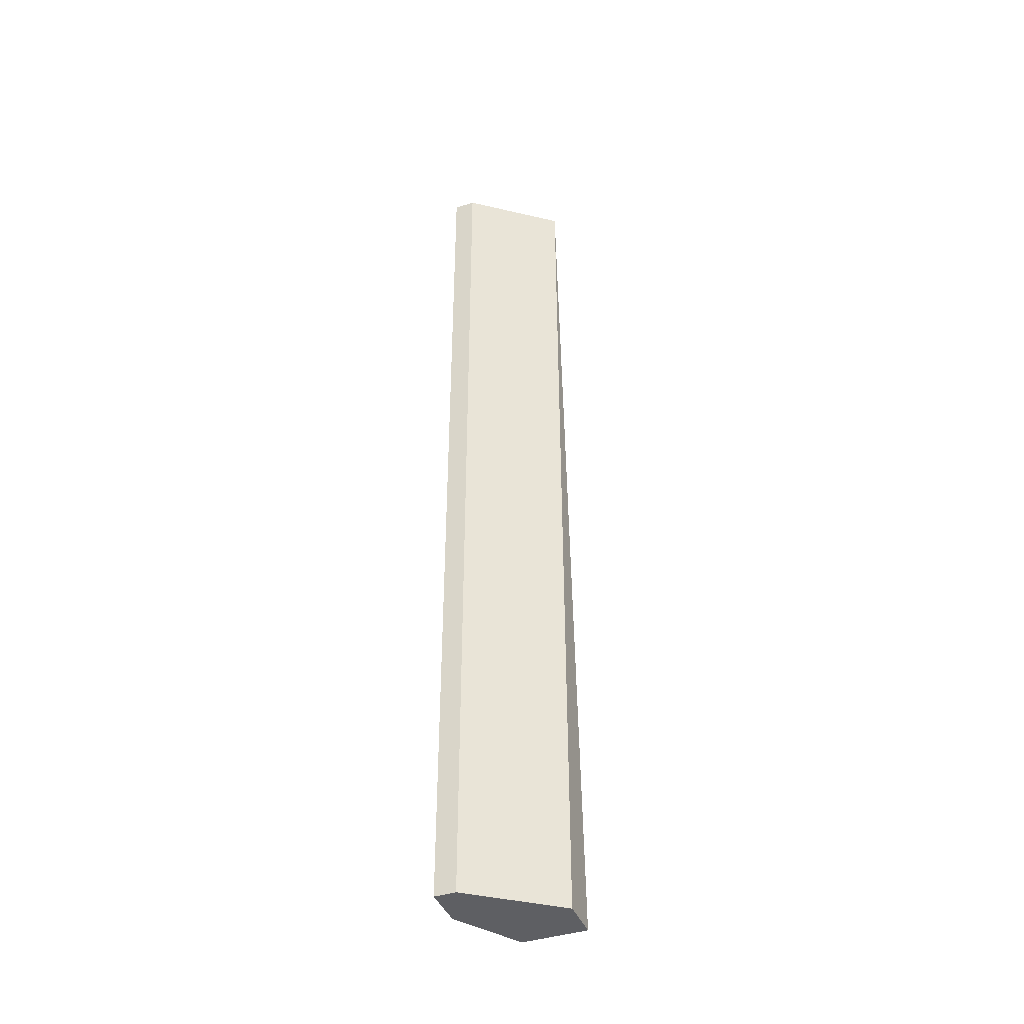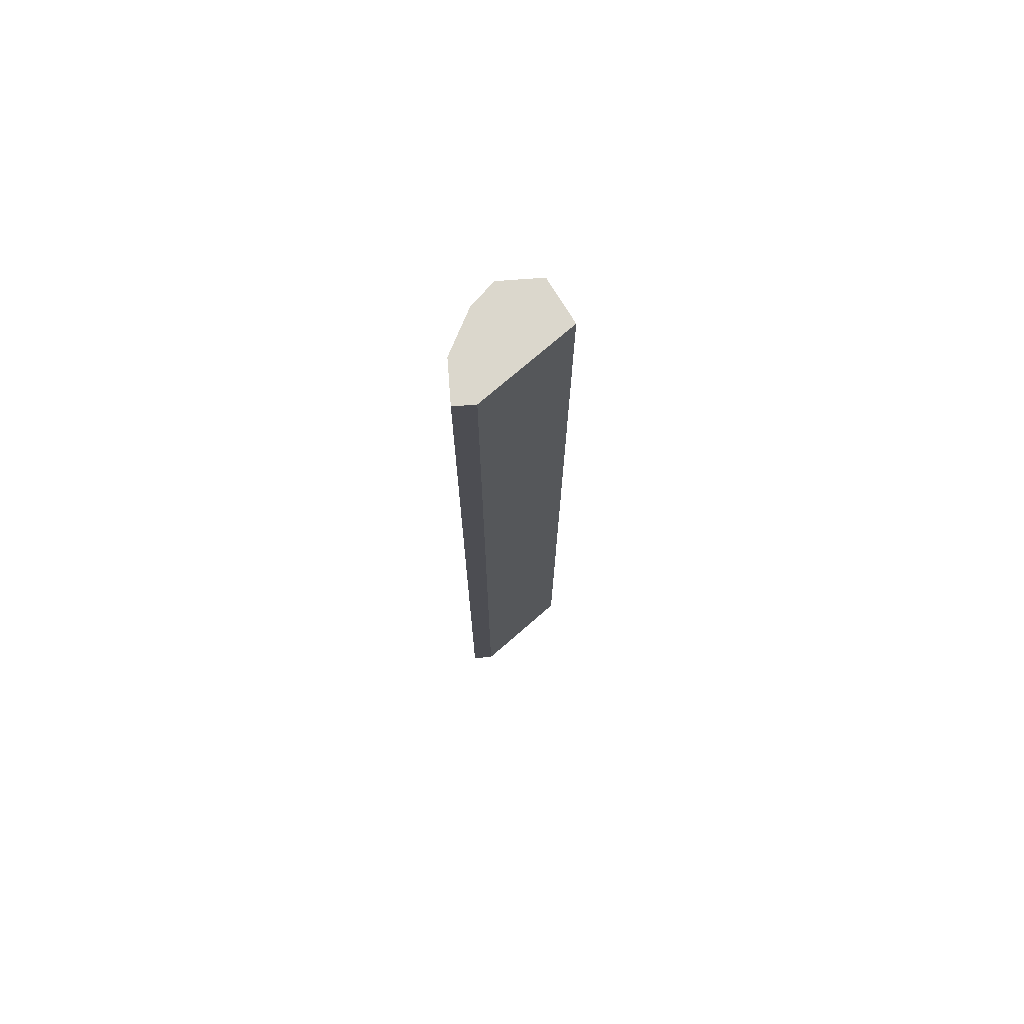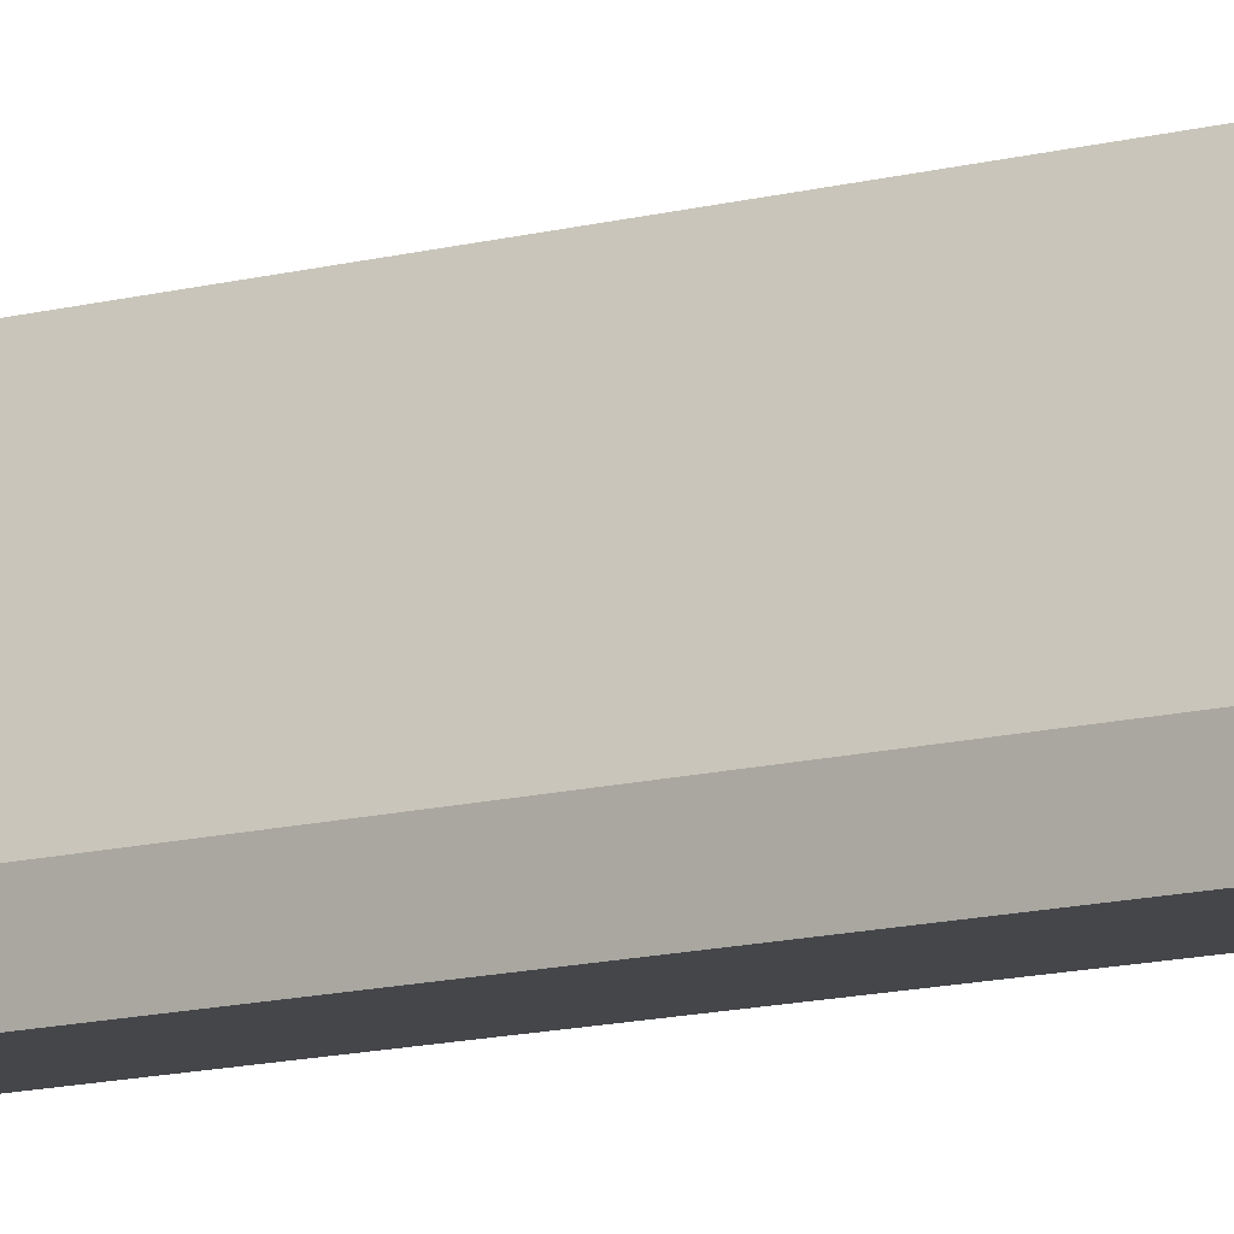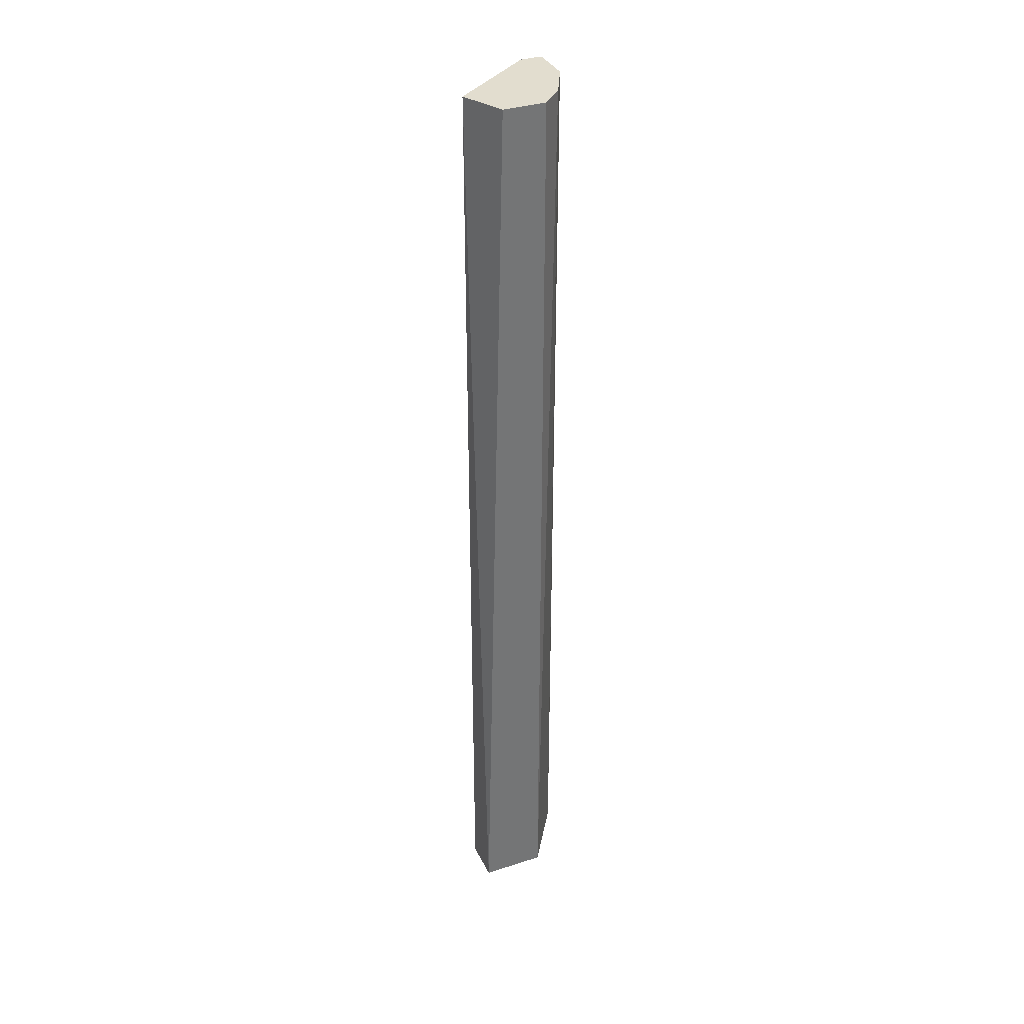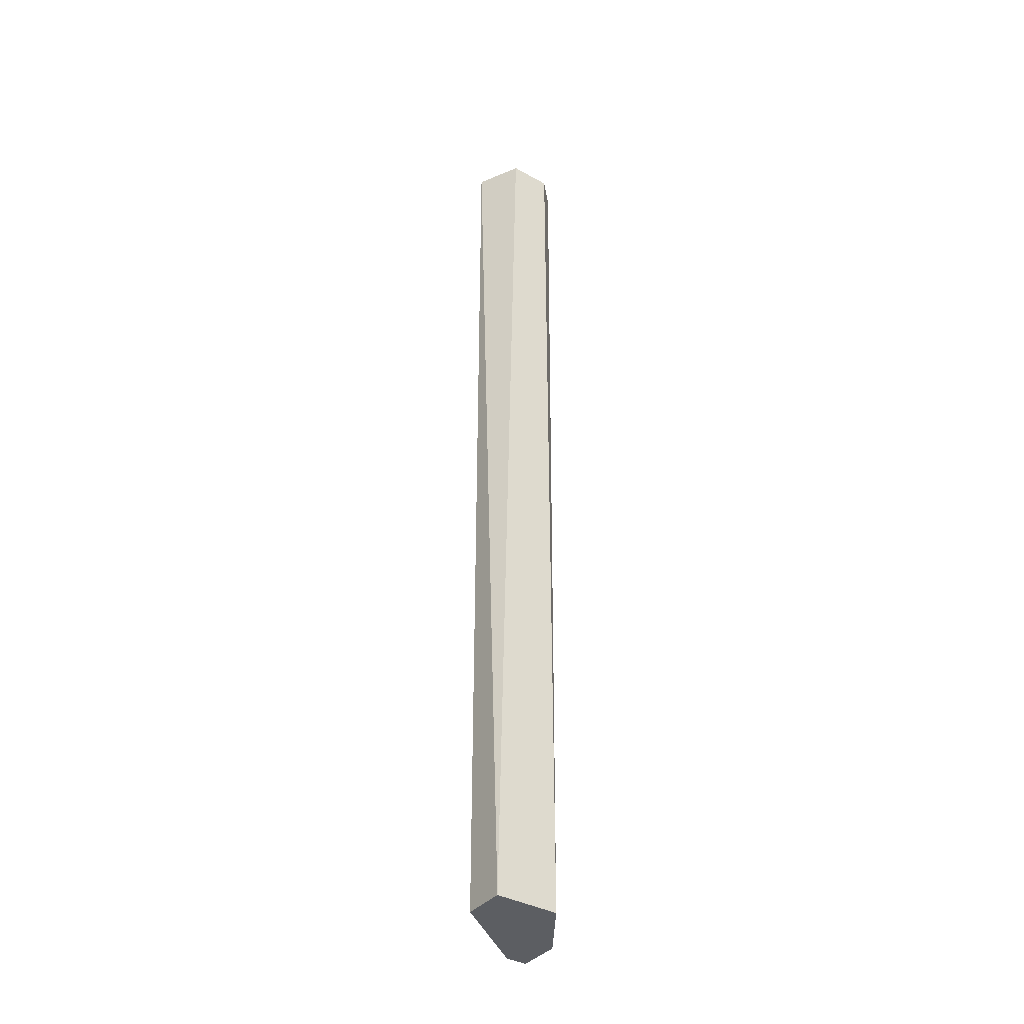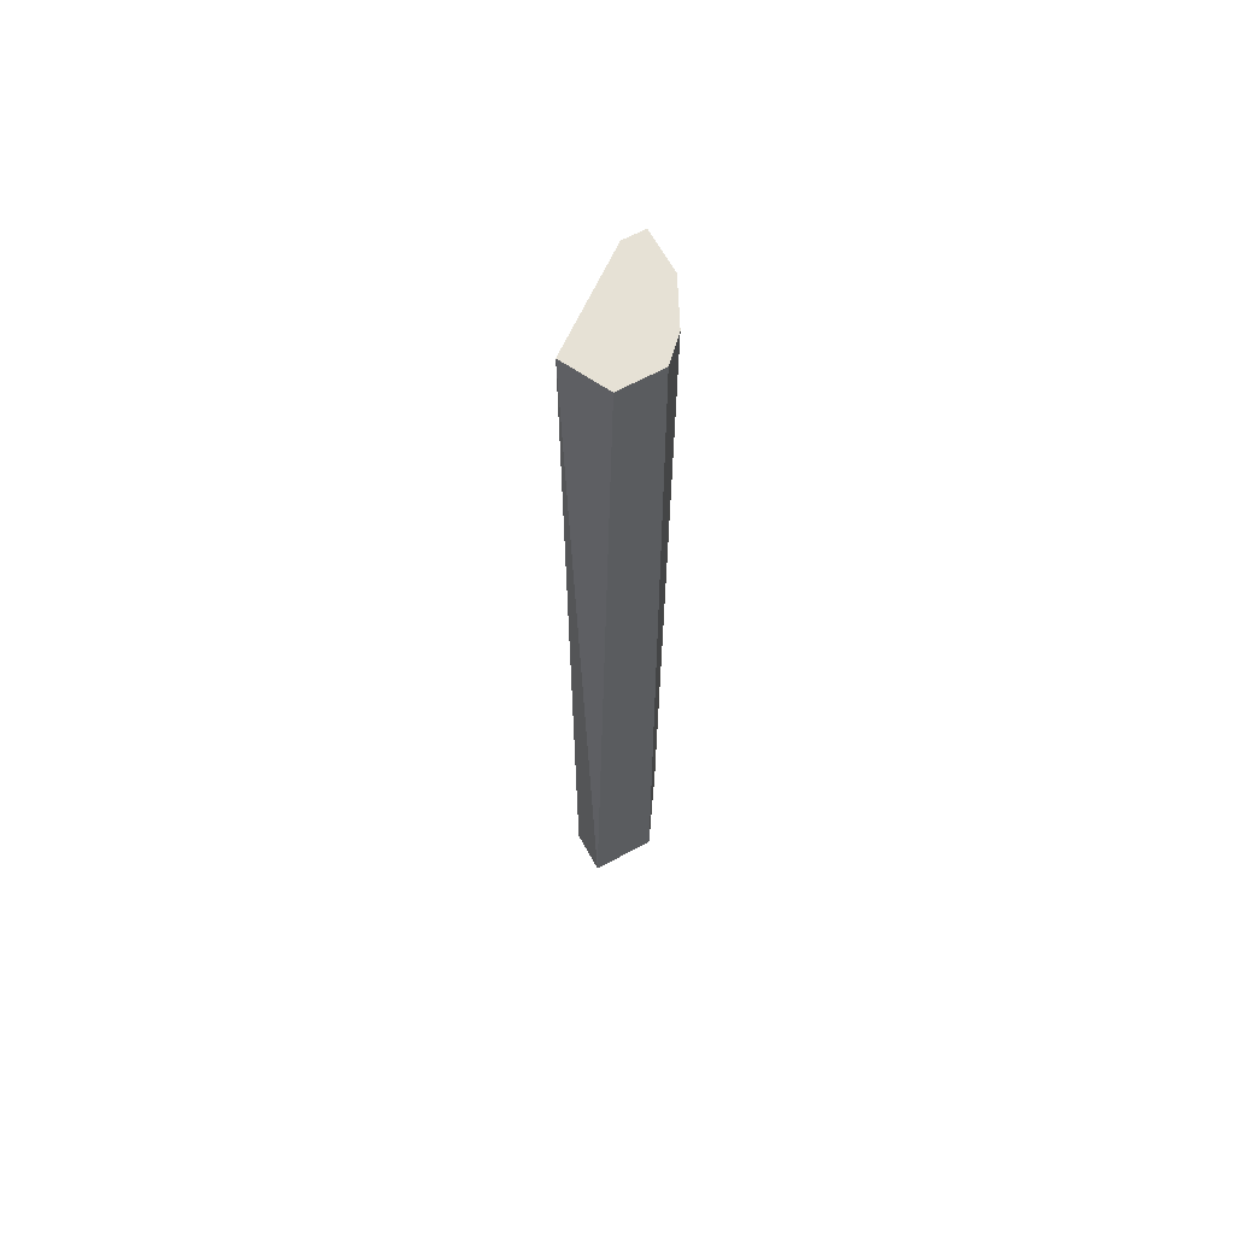
<metadata>
{"format":"obj","ext":"obj","renderer":"f3d","projection":"perspective","resolution":1024,"background":"white","views":[{"elev":-41.6,"azim":111.1,"up":"+Z"},{"elev":73.1,"azim":85.7,"up":"+Z"},{"elev":-9.4,"azim":129.9,"up":"+Y"},{"elev":35.0,"azim":-113.3,"up":"+Z"},{"elev":-37.6,"azim":-125.3,"up":"+Z"},{"elev":64.4,"azim":-118.7,"up":"+Z"}]}
</metadata>
<code>
v 0.8393 0.06603 -0.06627
v 0.8535 0.0632 0.06113
v 0.8535 0.06037 0.06113
v 0.8393 0.07169 0.06113
v 0.845 0.07452 -0.06627
v 0.8535 0.06037 -0.06627
v 0.8421 0.0632 0.06113
v 0.845 0.07452 0.06113
v 0.8393 0.07452 -0.06627
v 0.8478 0.06037 -0.06627
v 0.8535 0.0632 -0.06627
v 0.8478 0.06037 0.06113
v 0.8393 0.06603 0.06113
f 1 7 13
f 3 2 4
f 2 3 6
f 1 5 6
f 3 4 7
f 4 2 8
f 2 5 8
f 8 5 9
f 1 4 9
f 5 1 9
f 4 8 9
f 1 6 10
f 6 3 10
f 7 1 10
f 5 2 11
f 2 6 11
f 6 5 11
f 3 7 12
f 10 3 12
f 7 10 12
f 4 1 13
f 7 4 13

</code>
